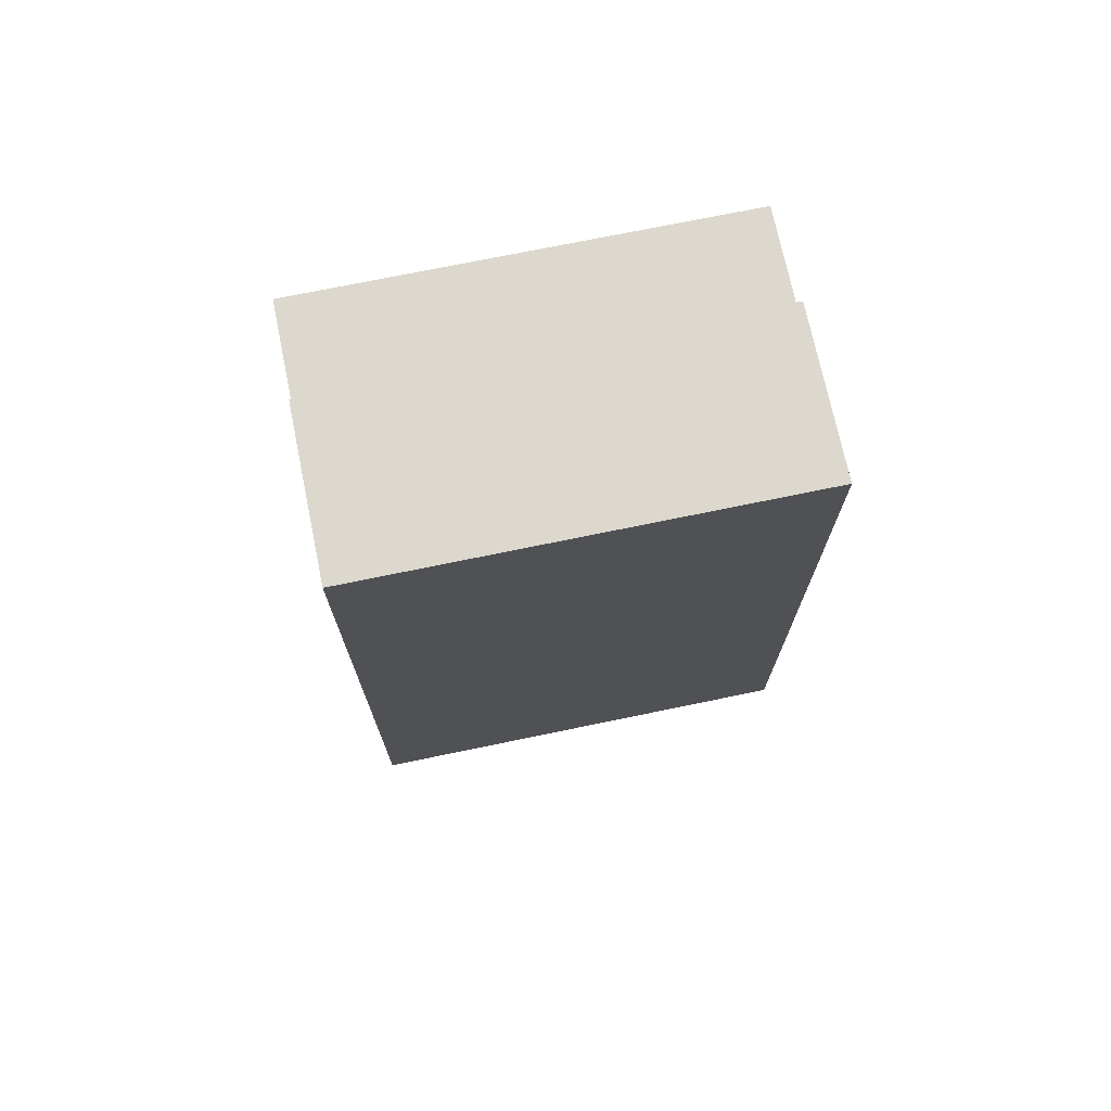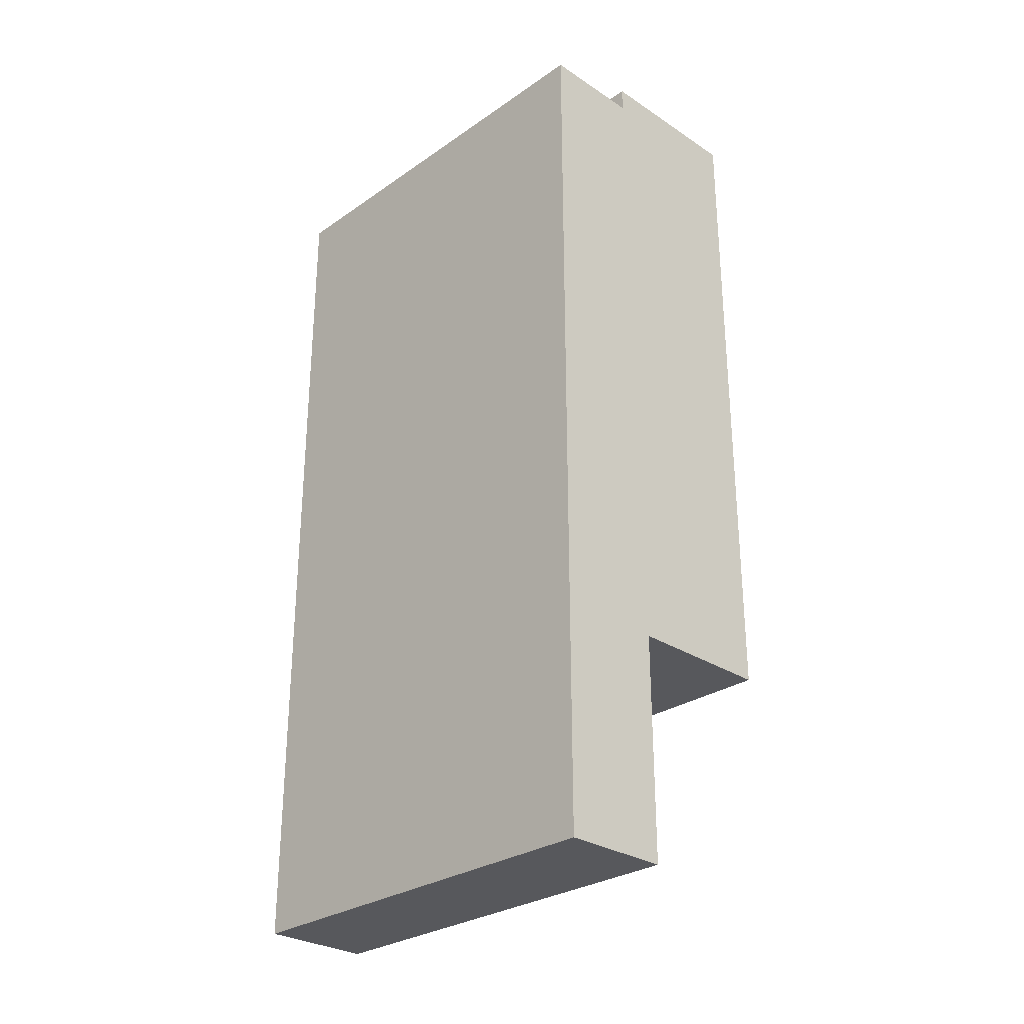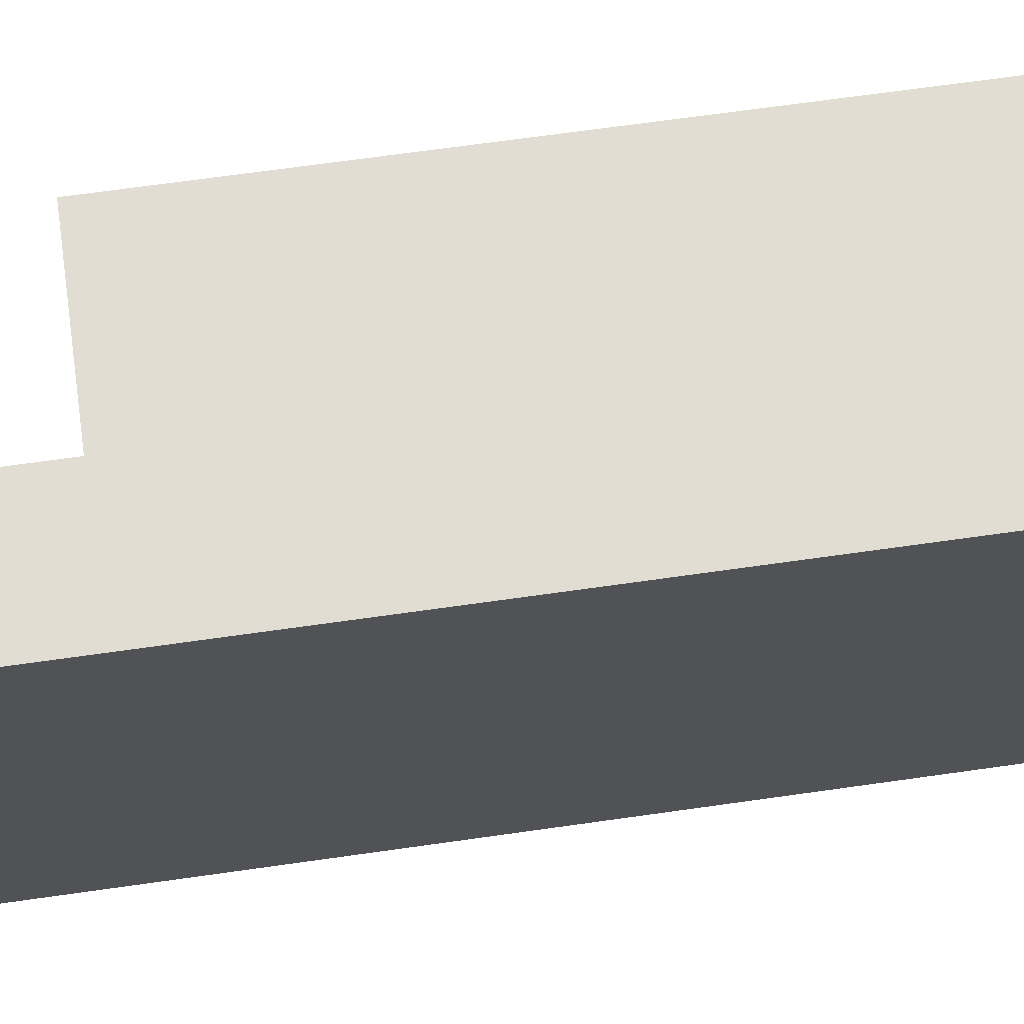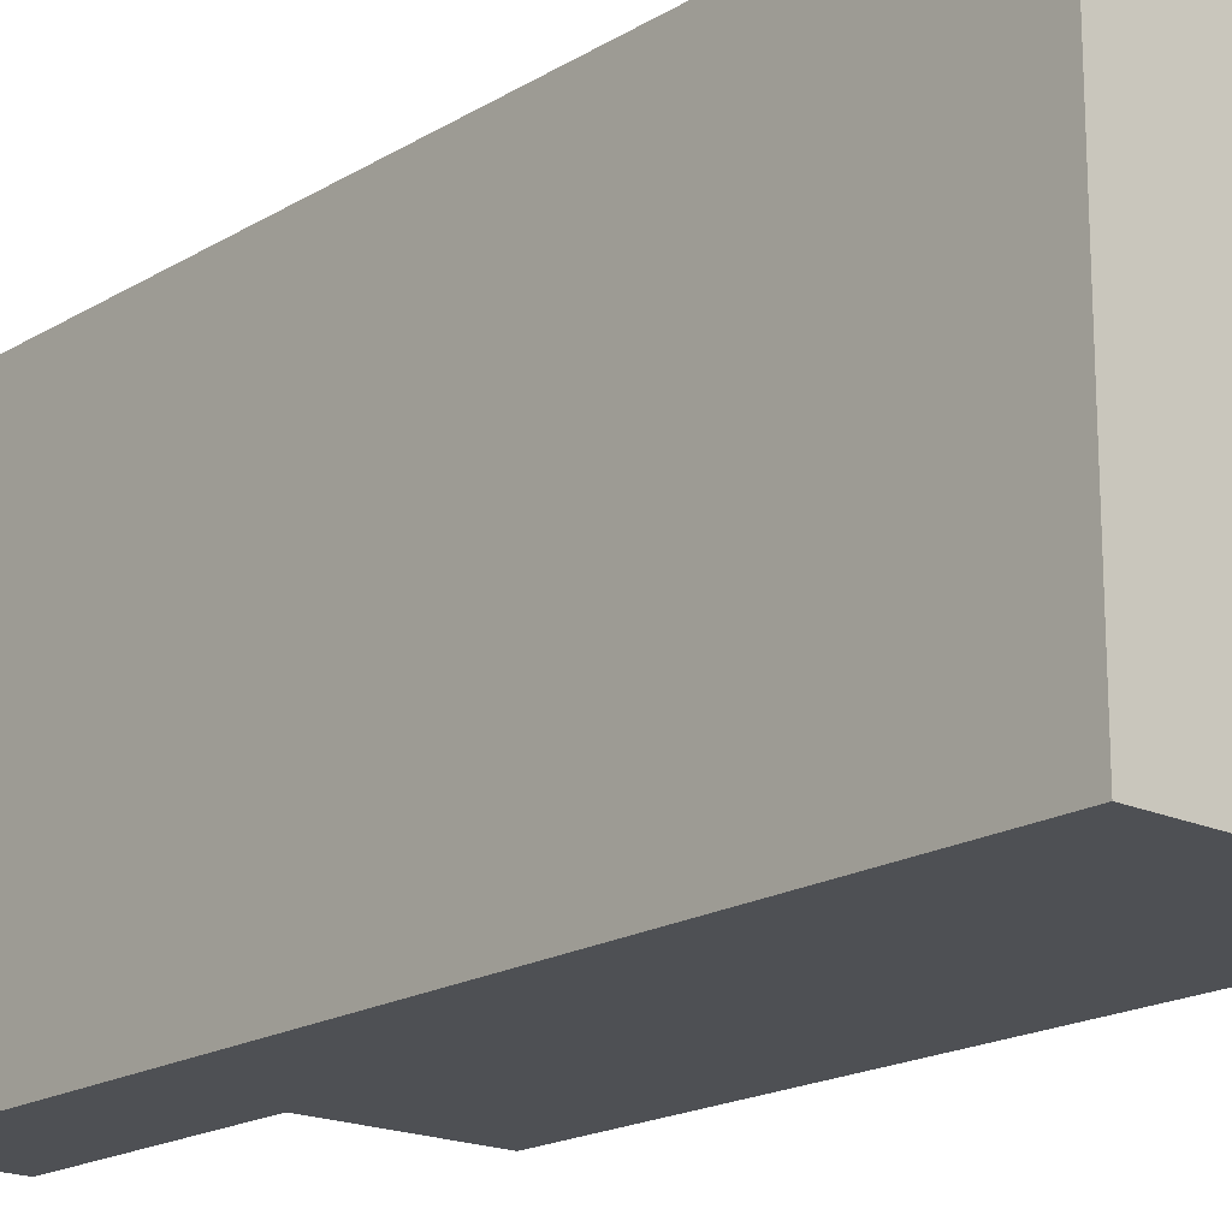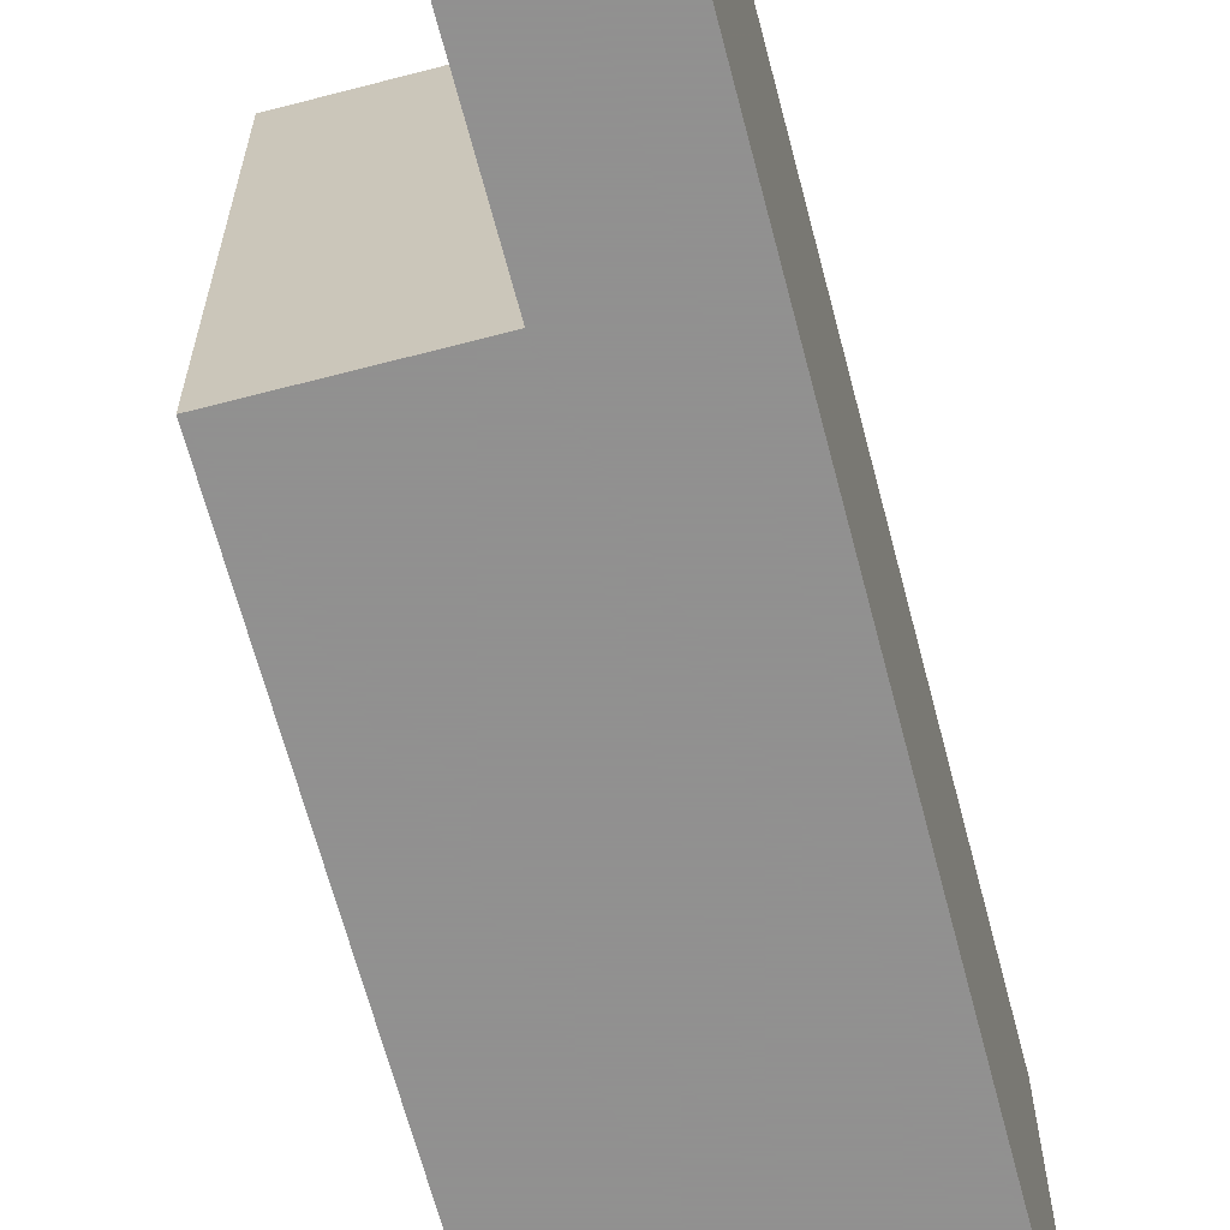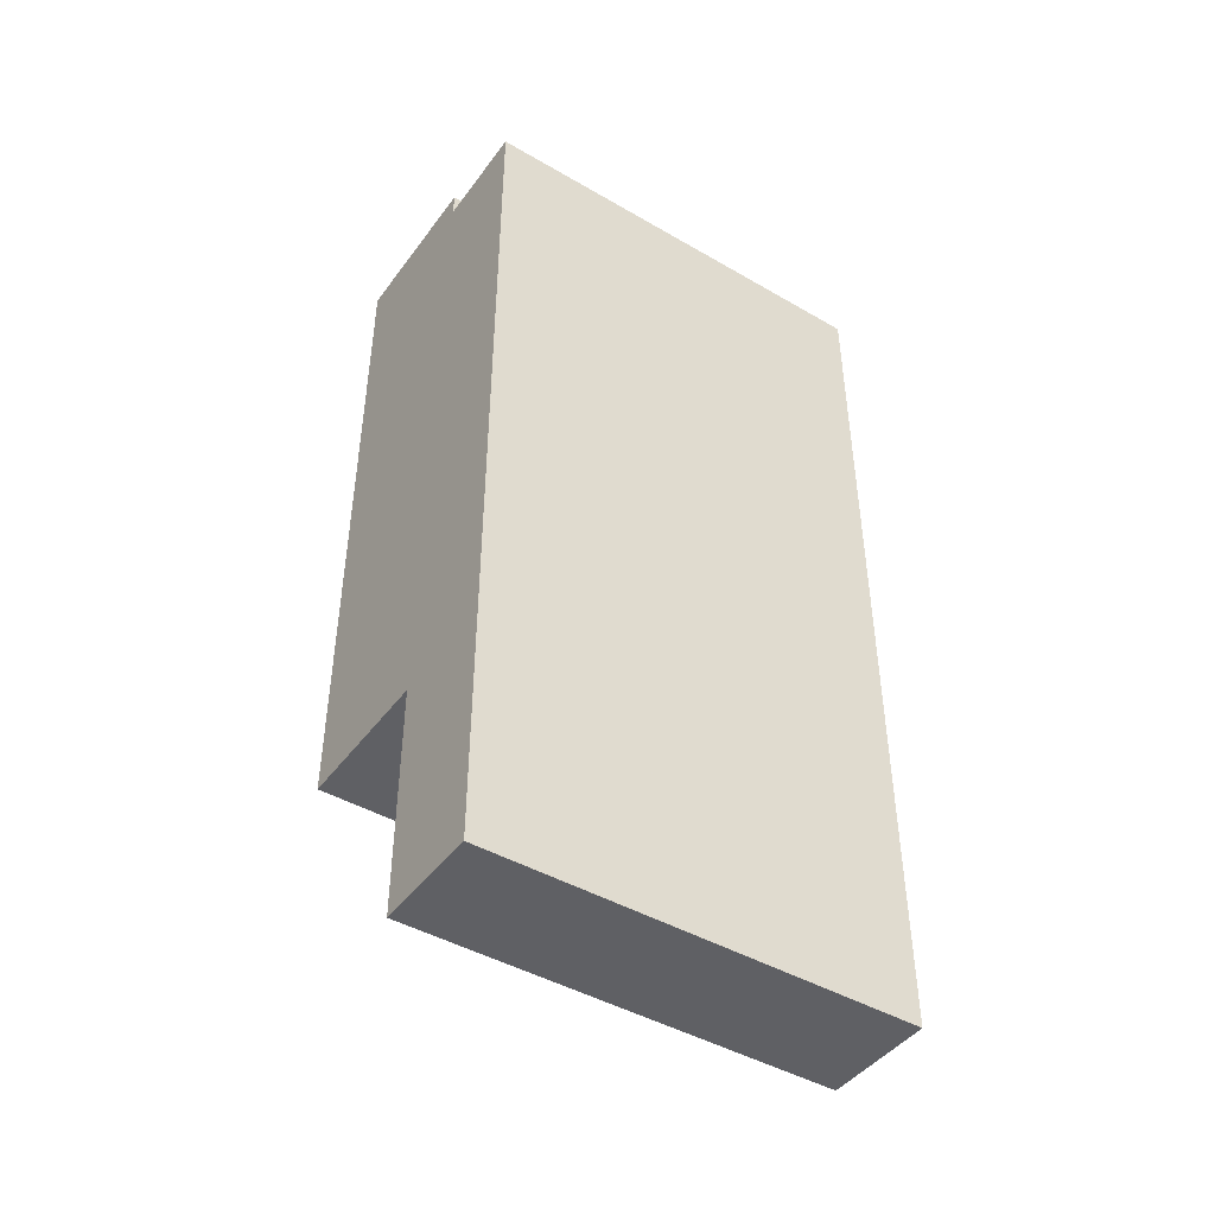
<metadata>
{"format":"obj","ext":"obj","renderer":"f3d","projection":"perspective","resolution":1024,"background":"white","views":[{"elev":72.4,"azim":-101.7,"up":"+Y"},{"elev":-28.8,"azim":135.7,"up":"+Y"},{"elev":68.2,"azim":81.9,"up":"+Z"},{"elev":-18.6,"azim":138.7,"up":"+Z"},{"elev":-65.8,"azim":14.7,"up":"+Z"},{"elev":-44.6,"azim":56.0,"up":"+Y"}]}
</metadata>
<code>
g sbg_ocean_dm_fan01_m
v -0.15 0.27 0
v 0.03 0.27 0
v 0.03 0 0
v 0.16 0 0
v 0.16 1.05 0
v 0.04 1.05 0
v 0.04 1.08 0
v -0.15 1.08 0
v -0.15 0.27 0.5
v 0.03 0.27 0.5
v 0.03 0 0.5
v 0.16 0 0.5
v 0.16 1.05 0.5
v 0.04 1.05 0.5
v 0.04 1.08 0.5
v -0.15 1.08 0.5
g sbg_ocean_dm_fan01_m_0
f 8 7 6
f 6 5 2
f 8 6 1
f 4 3 2
f 5 4 2
f 6 2 1
f 7 14 6
f 14 7 15
f 8 15 7
f 15 8 16
f 6 13 5
f 13 6 14
f 1 16 8
f 16 1 9
f 3 10 2
f 10 3 11
f 4 11 3
f 11 4 12
f 5 12 4
f 12 5 13
f 2 9 1
f 9 2 10
f 14 15 16
f 10 13 14
f 9 14 16
f 10 11 12
f 10 12 13
f 9 10 14

</code>
